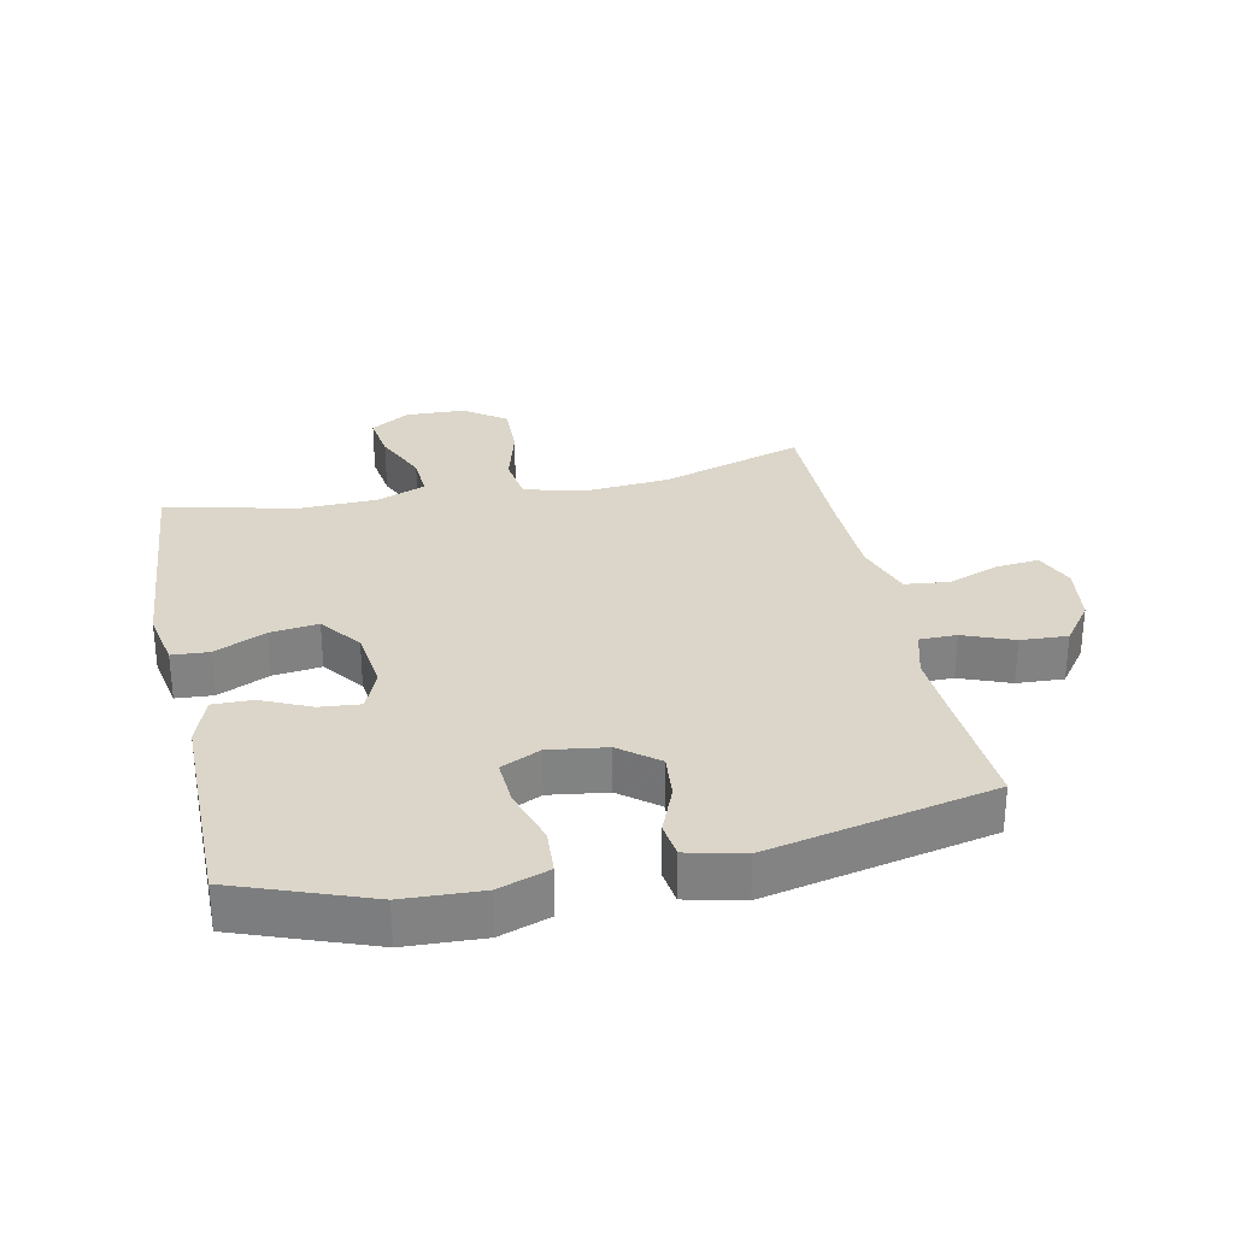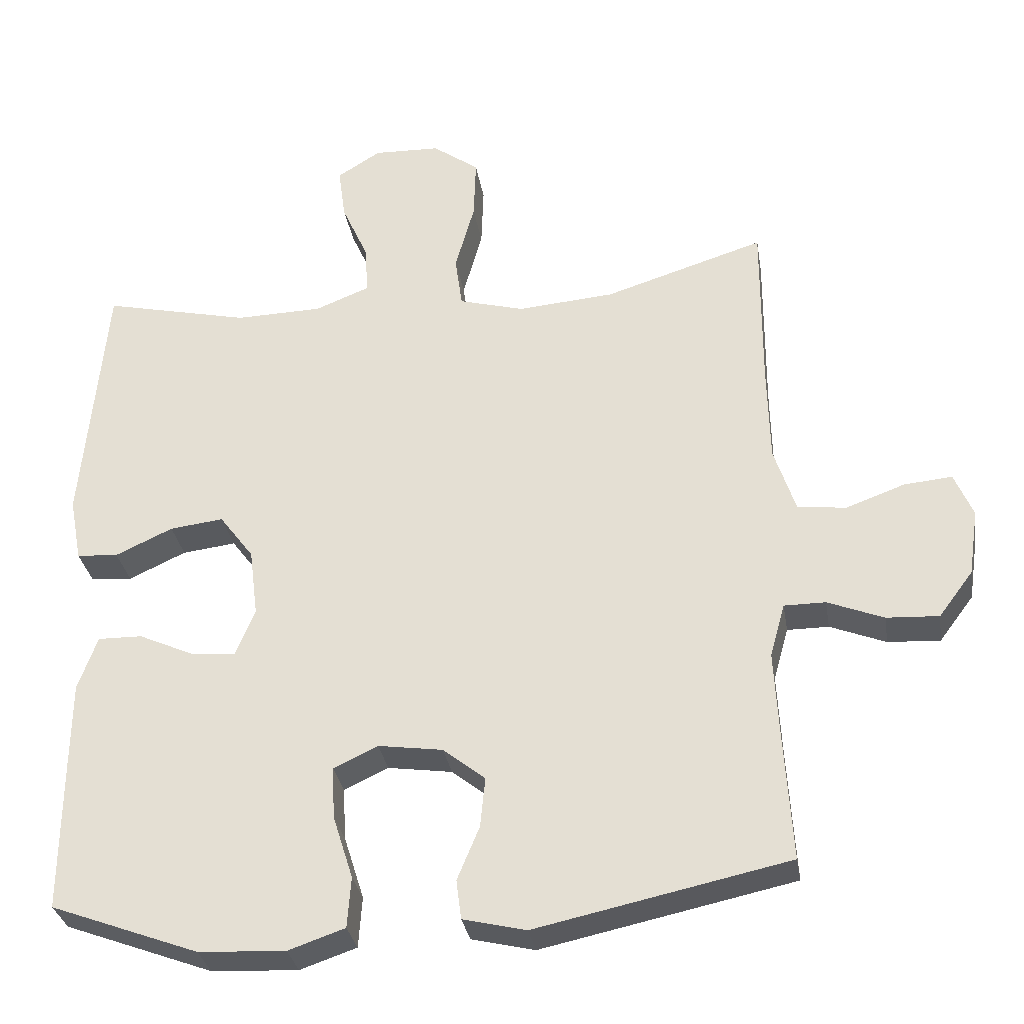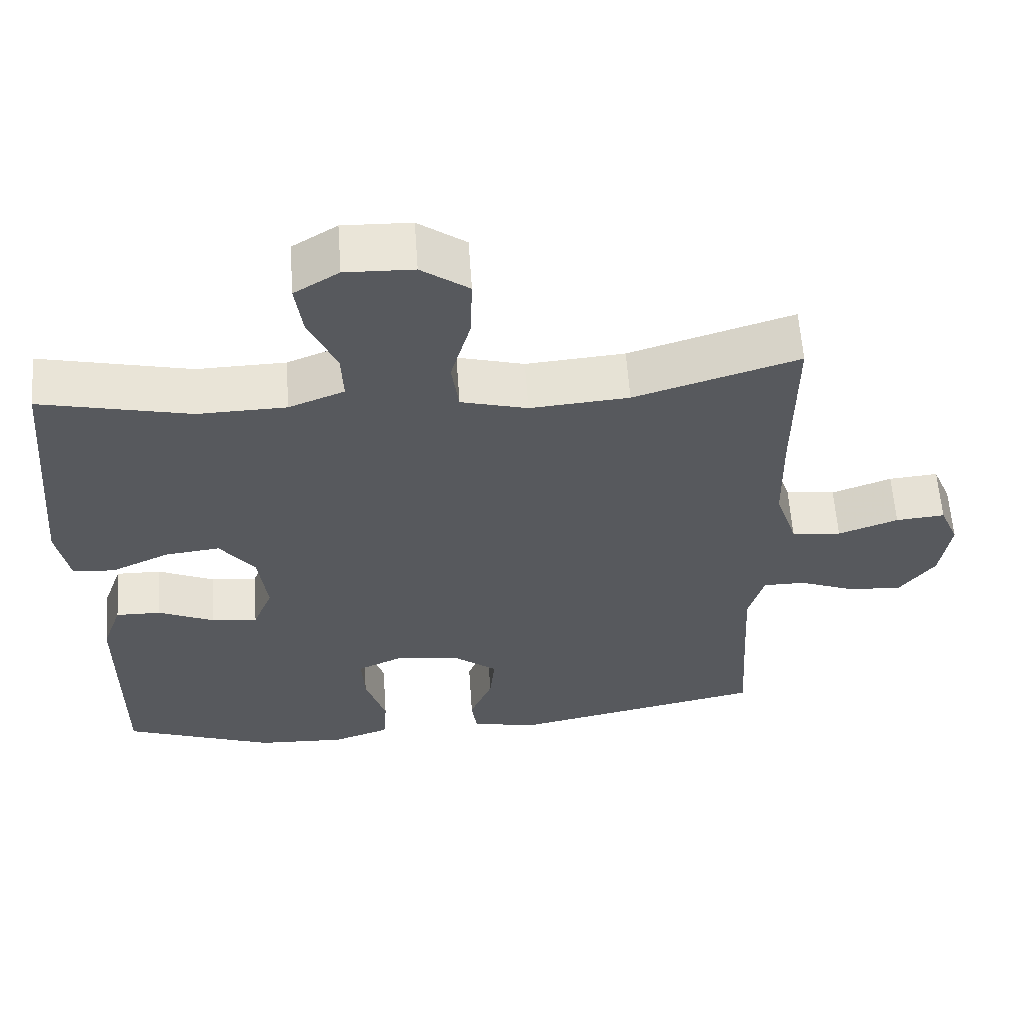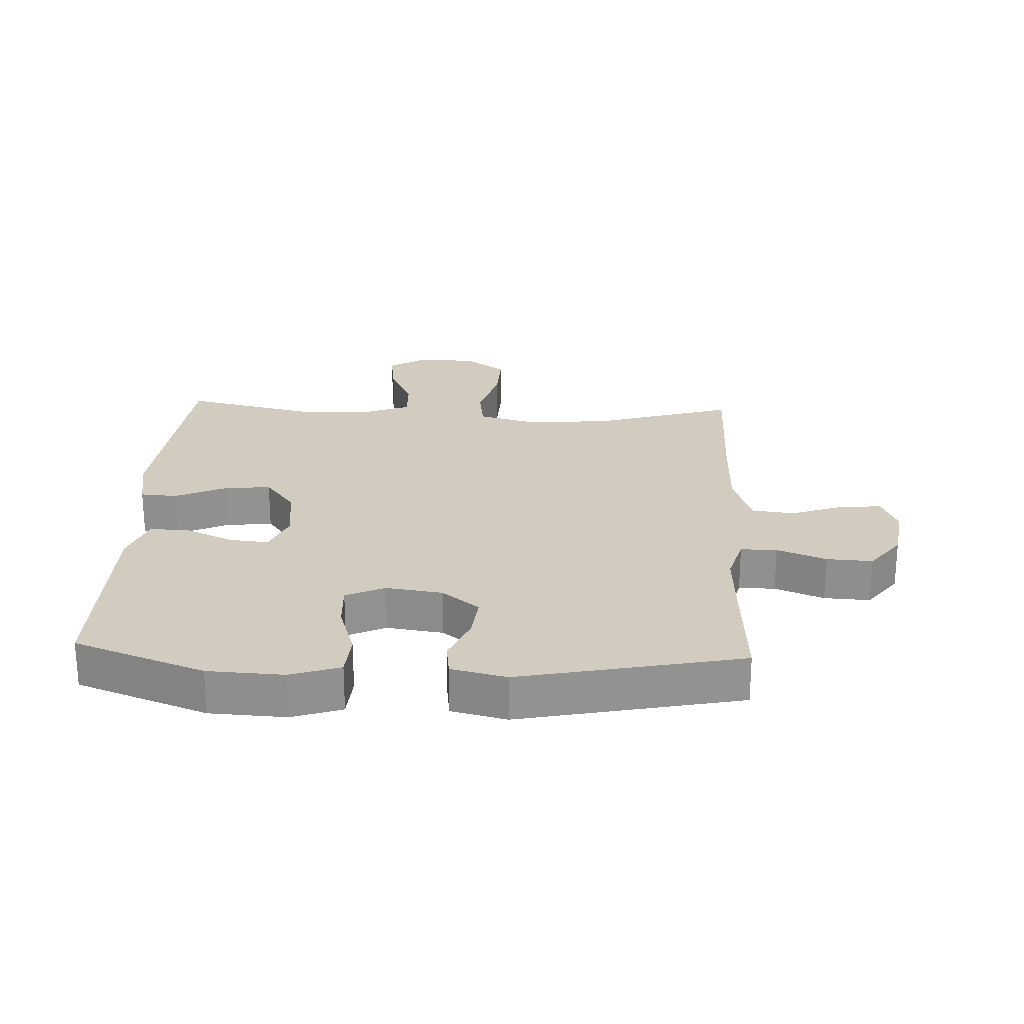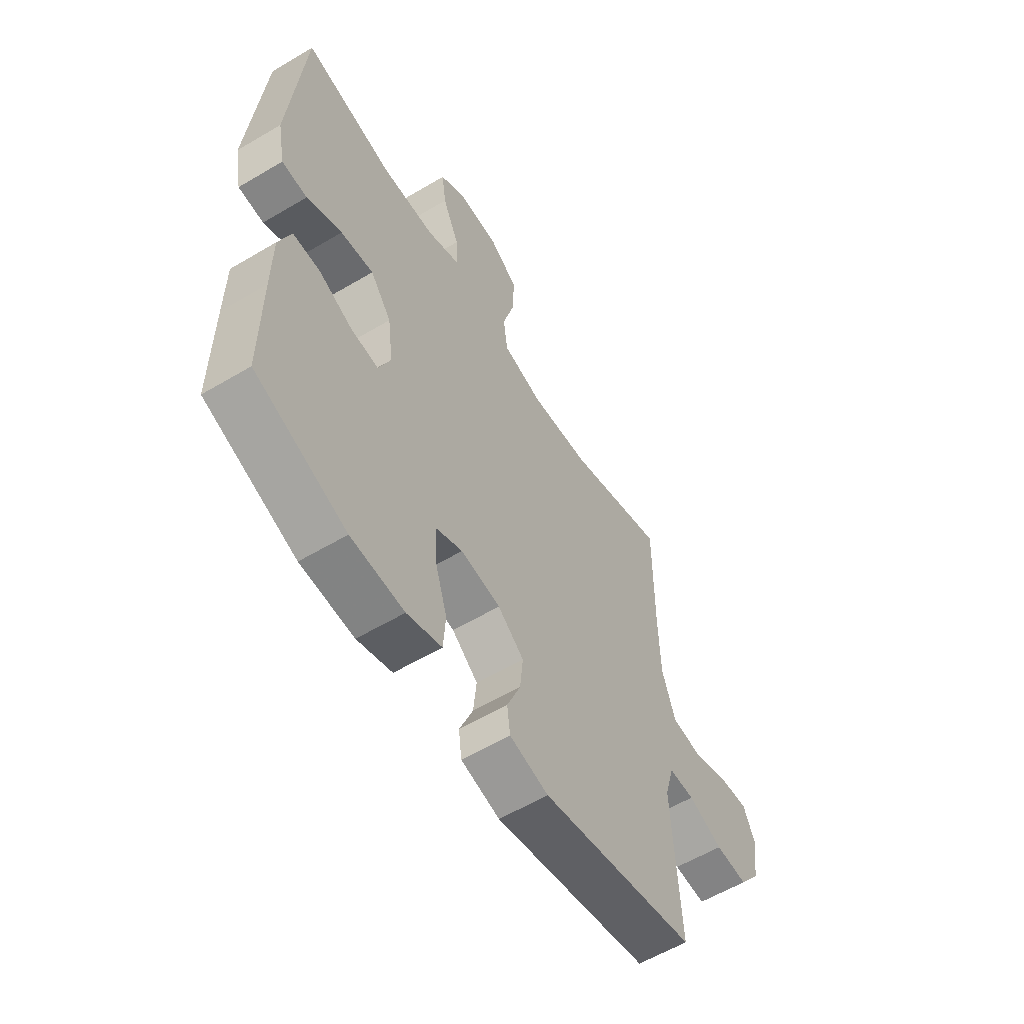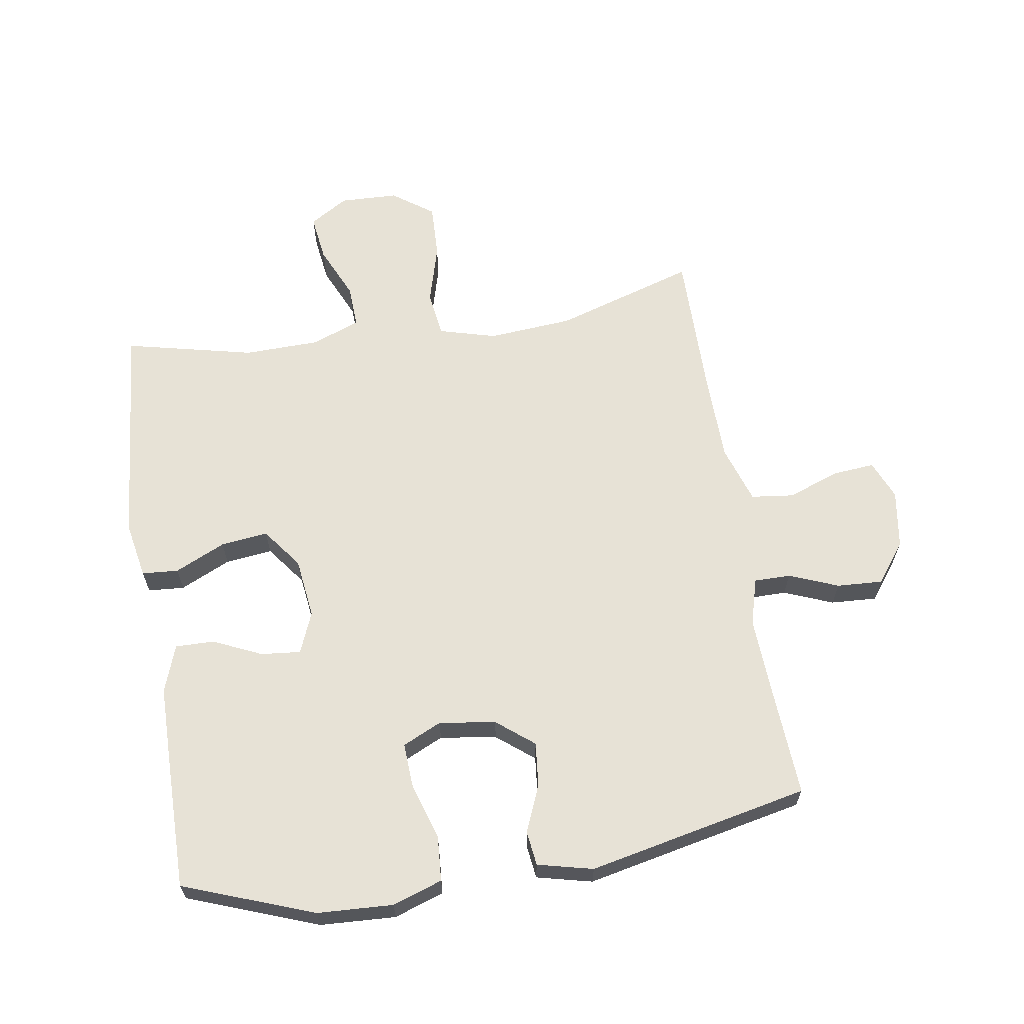
<metadata>
{"format":"obj","ext":"obj","renderer":"f3d","projection":"perspective","resolution":1024,"background":"white","views":[{"elev":29.7,"azim":167.9,"up":"+Y"},{"elev":-31.5,"azim":-170.8,"up":"+Z"},{"elev":60.2,"azim":176.0,"up":"+Z"},{"elev":24.1,"azim":-177.3,"up":"+Y"},{"elev":-58.7,"azim":121.5,"up":"+Z"},{"elev":63.6,"azim":171.0,"up":"+Y"}]}
</metadata>
<code>
v 0.5 0.07 -0.5
v 0.293 0.07 -0.577
v 0.172 0.07 -0.583
v 0.093 0.07 -0.556
v 0.088 0.07 -0.485
v 0.116 0.07 -0.396
v 0.12 0.07 -0.323
v 0.058 0.07 -0.294
v -0.032 0.07 -0.307
v -0.091 0.07 -0.354
v -0.084 0.07 -0.424
v -0.053 0.07 -0.499
v -0.06 0.07 -0.554
v -0.148 0.07 -0.575
v -0.5 0.07 -0.5
v -0.489 0.07 -0.316
v -0.483 0.07 -0.2
v -0.504 0.07 -0.125
v -0.562 0.07 -0.125
v -0.64 0.07 -0.156
v -0.713 0.07 -0.16
v -0.761 0.07 -0.096
v -0.775 0.07 -0.003
v -0.749 0.07 0.059
v -0.682 0.07 0.053
v -0.6 0.07 0.023
v -0.532 0.07 0.031
v -0.502 0.07 0.123
v -0.499 0.07 0.261
v -0.5 0.07 0.5
v -0.276 0.07 0.43
v -0.141 0.07 0.419
v -0.05 0.07 0.444
v -0.04 0.07 0.517
v -0.067 0.07 0.614
v -0.07 0.07 0.701
v -0.005 0.07 0.748
v 0.088 0.07 0.751
v 0.149 0.07 0.713
v 0.139 0.07 0.639
v 0.101 0.07 0.554
v 0.098 0.07 0.486
v 0.174 0.07 0.456
v 0.295 0.07 0.453
v 0.5 0.07 0.5
v 0.532 0.07 0.14
v 0.515 0.07 0.05
v 0.457 0.07 0.046
v 0.377 0.07 0.083
v 0.302 0.07 0.092
v 0.254 0.07 0.028
v 0.242 0.07 -0.068
v 0.269 0.07 -0.134
v 0.332 0.07 -0.128
v 0.409 0.07 -0.093
v 0.471 0.07 -0.092
v 0.498 0.07 -0.168
v 0.499 0.07 -0.288
v 0.5 0 -0.5
v 0.293 0 -0.577
v 0.172 0 -0.583
v 0.093 0 -0.556
v 0.088 0 -0.485
v 0.116 0 -0.396
v 0.12 0 -0.323
v 0.058 0 -0.294
v -0.032 0 -0.307
v -0.091 0 -0.354
v -0.084 0 -0.424
v -0.053 0 -0.499
v -0.06 0 -0.554
v -0.148 0 -0.575
v -0.5 0 -0.5
v -0.489 0 -0.316
v -0.483 0 -0.2
v -0.504 0 -0.125
v -0.562 0 -0.125
v -0.64 0 -0.156
v -0.713 0 -0.16
v -0.761 0 -0.096
v -0.775 0 -0.003
v -0.749 0 0.059
v -0.682 0 0.053
v -0.6 0 0.023
v -0.532 0 0.031
v -0.502 0 0.123
v -0.499 0 0.261
v -0.5 0 0.5
v -0.276 0 0.43
v -0.141 0 0.419
v -0.05 0 0.444
v -0.04 0 0.517
v -0.067 0 0.614
v -0.07 0 0.701
v -0.005 0 0.748
v 0.088 0 0.751
v 0.149 0 0.713
v 0.139 0 0.639
v 0.101 0 0.554
v 0.098 0 0.486
v 0.174 0 0.456
v 0.295 0 0.453
v 0.5 0 0.5
v 0.532 0 0.14
v 0.515 0 0.05
v 0.457 0 0.046
v 0.377 0 0.083
v 0.302 0 0.092
v 0.254 0 0.028
v 0.242 0 -0.068
v 0.269 0 -0.134
v 0.332 0 -0.128
v 0.409 0 -0.093
v 0.471 0 -0.092
v 0.498 0 -0.168
v 0.499 0 -0.288
f 54 55 56 57
f 53 54 57 58
f 46 47 48 49
f 44 45 46 49
f 43 44 49 50
f 42 43 50 51
f 38 39 40 41
f 38 41 42
f 37 38 42
f 34 35 36 37
f 33 34 37 42
f 29 30 31
f 28 29 31 32
f 27 28 32 33
f 23 24 25 26
f 23 26 27
f 22 23 27
f 19 20 21 22
f 18 19 22 27
f 17 18 27 33
f 13 14 15 16
f 11 12 13 16
f 10 11 16 17
f 9 10 17 33
f 3 4 5 6
f 3 6 7
f 2 3 7
f 53 58 1 2
f 52 53 2 7
f 51 52 7 8
f 33 42 51
f 8 9 33 51
f 115 114 113 112
f 116 115 112 111
f 107 106 105 104
f 107 104 103 102
f 108 107 102 101
f 109 108 101 100
f 99 98 97 96
f 100 99 96
f 100 96 95
f 95 94 93 92
f 100 95 92 91
f 89 88 87
f 90 89 87 86
f 91 90 86 85
f 84 83 82 81
f 85 84 81
f 85 81 80
f 80 79 78 77
f 85 80 77 76
f 91 85 76 75
f 74 73 72 71
f 74 71 70 69
f 75 74 69 68
f 91 75 68 67
f 64 63 62 61
f 65 64 61
f 65 61 60
f 60 59 116 111
f 65 60 111 110
f 66 65 110 109
f 109 100 91
f 109 91 67 66
f 1 59 60 2
f 2 60 61 3
f 3 61 62 4
f 4 62 63 5
f 5 63 64 6
f 6 64 65 7
f 7 65 66 8
f 8 66 67 9
f 9 67 68 10
f 10 68 69 11
f 11 69 70 12
f 12 70 71 13
f 13 71 72 14
f 14 72 73 15
f 15 73 74 16
f 16 74 75 17
f 17 75 76 18
f 18 76 77 19
f 19 77 78 20
f 20 78 79 21
f 21 79 80 22
f 22 80 81 23
f 23 81 82 24
f 24 82 83 25
f 25 83 84 26
f 26 84 85 27
f 27 85 86 28
f 28 86 87 29
f 29 87 88 30
f 30 88 89 31
f 31 89 90 32
f 32 90 91 33
f 33 91 92 34
f 34 92 93 35
f 35 93 94 36
f 36 94 95 37
f 37 95 96 38
f 38 96 97 39
f 39 97 98 40
f 40 98 99 41
f 41 99 100 42
f 42 100 101 43
f 43 101 102 44
f 44 102 103 45
f 45 103 104 46
f 46 104 105 47
f 47 105 106 48
f 48 106 107 49
f 49 107 108 50
f 50 108 109 51
f 51 109 110 52
f 52 110 111 53
f 53 111 112 54
f 54 112 113 55
f 55 113 114 56
f 56 114 115 57
f 57 115 116 58
f 58 116 59 1

</code>
